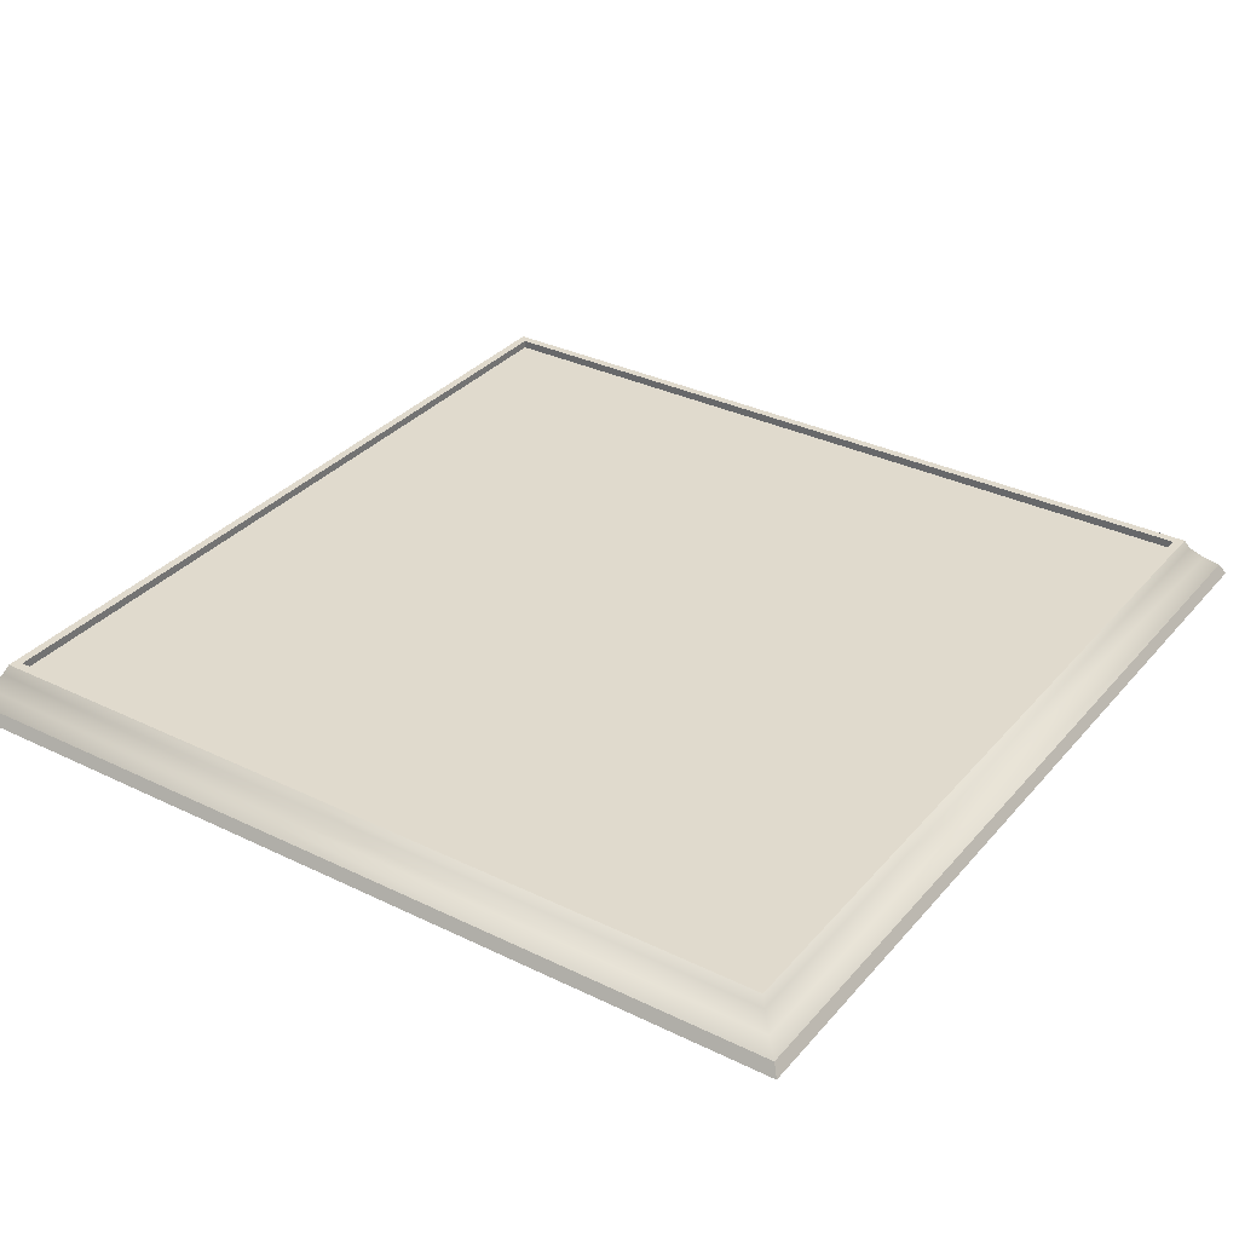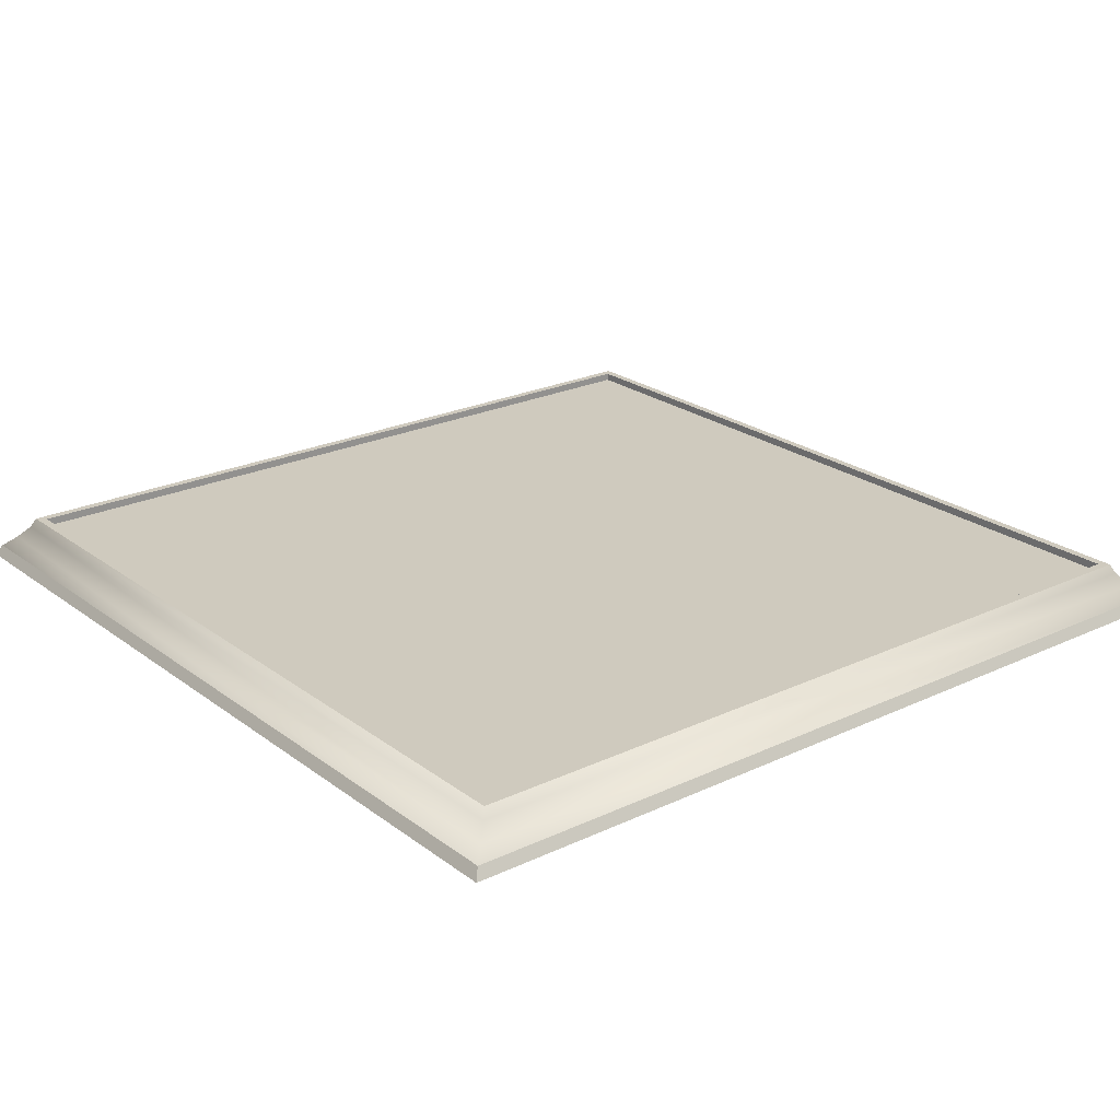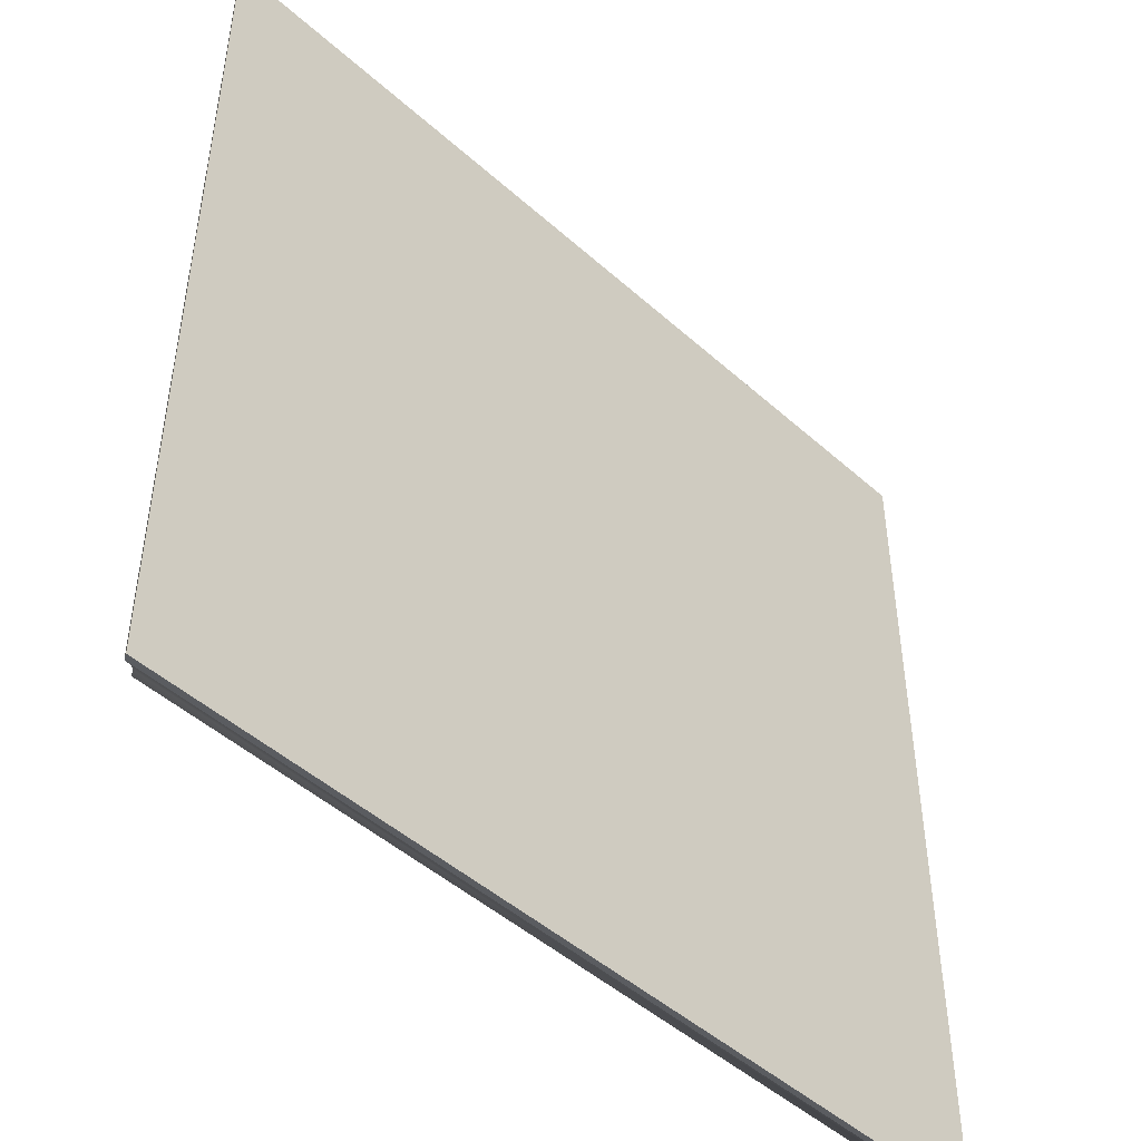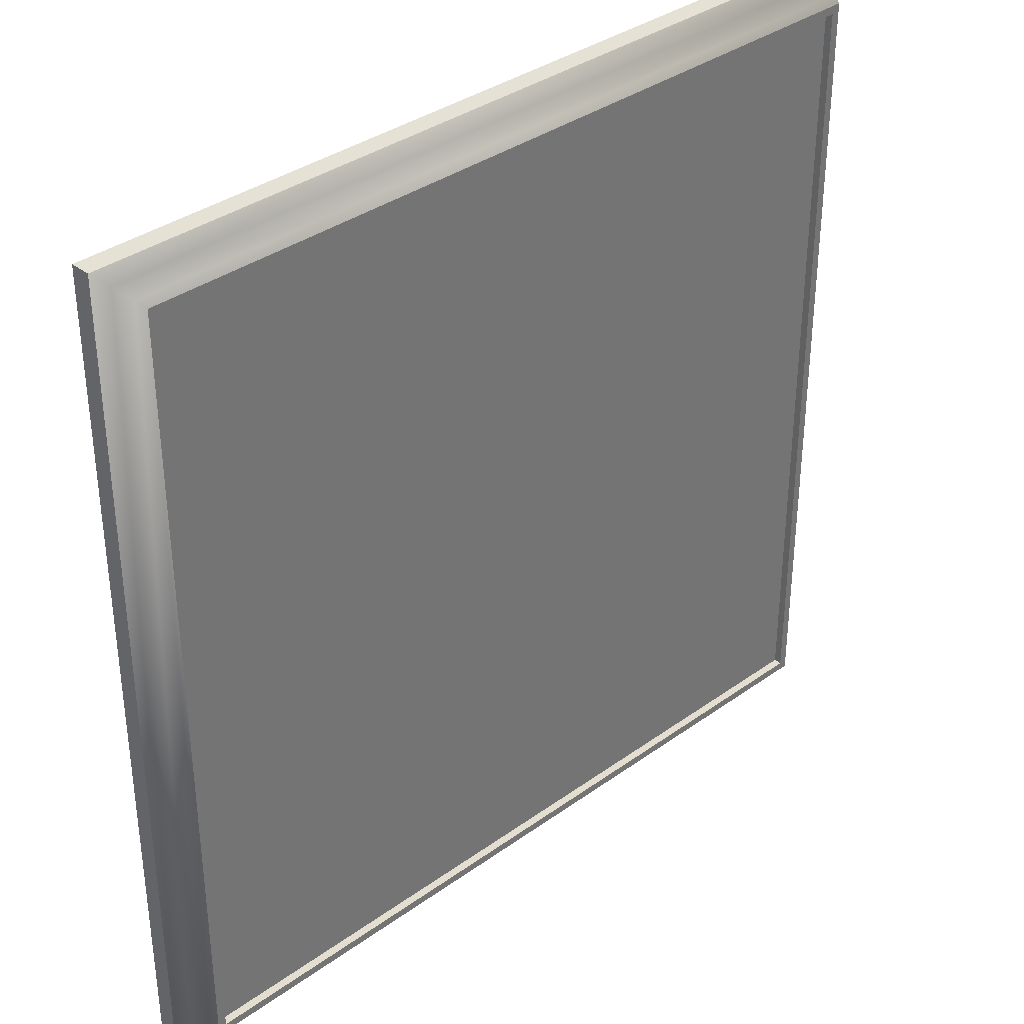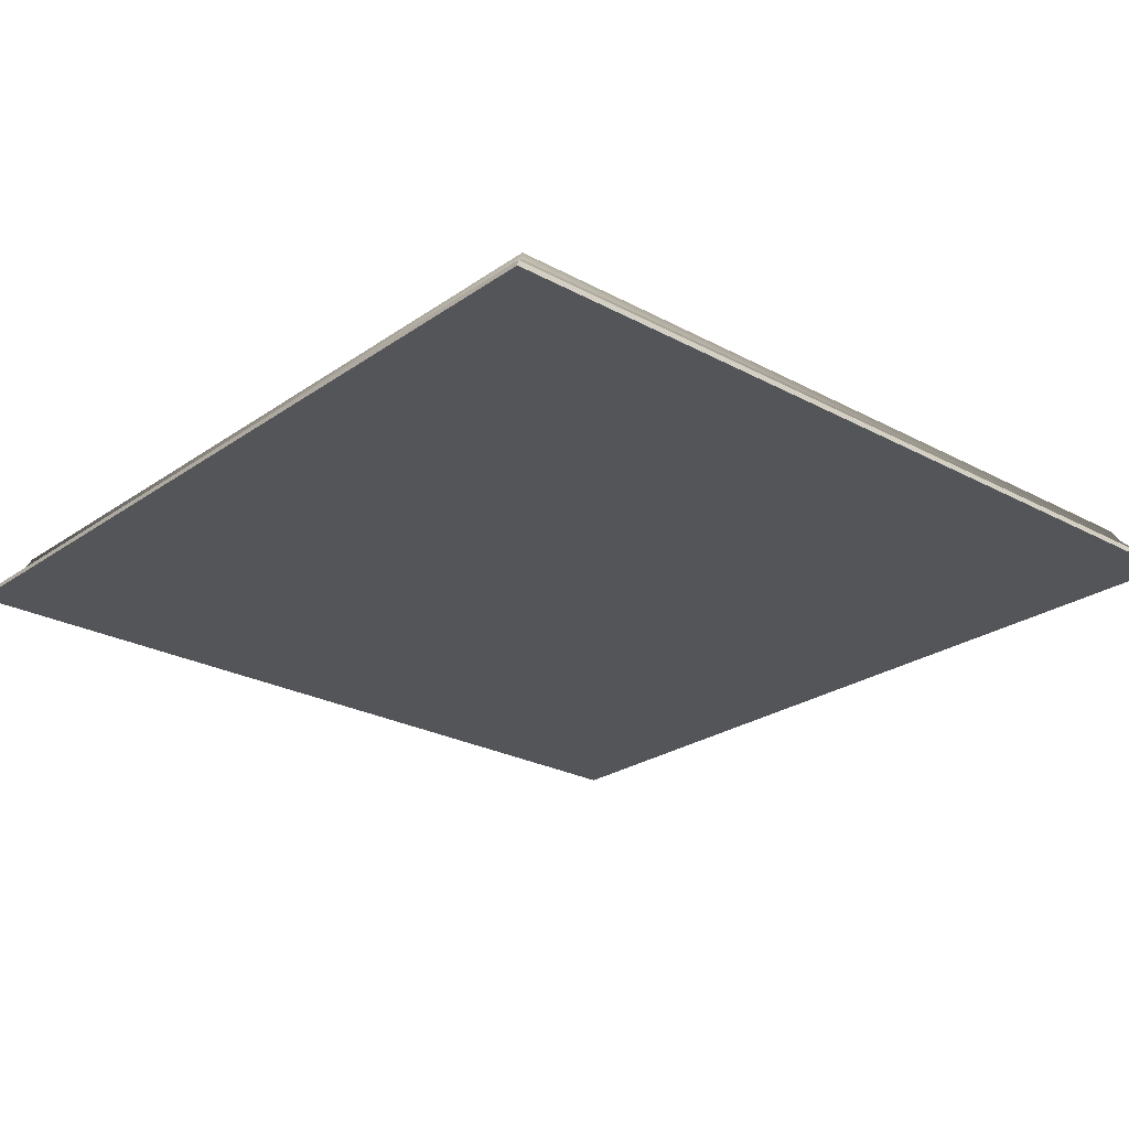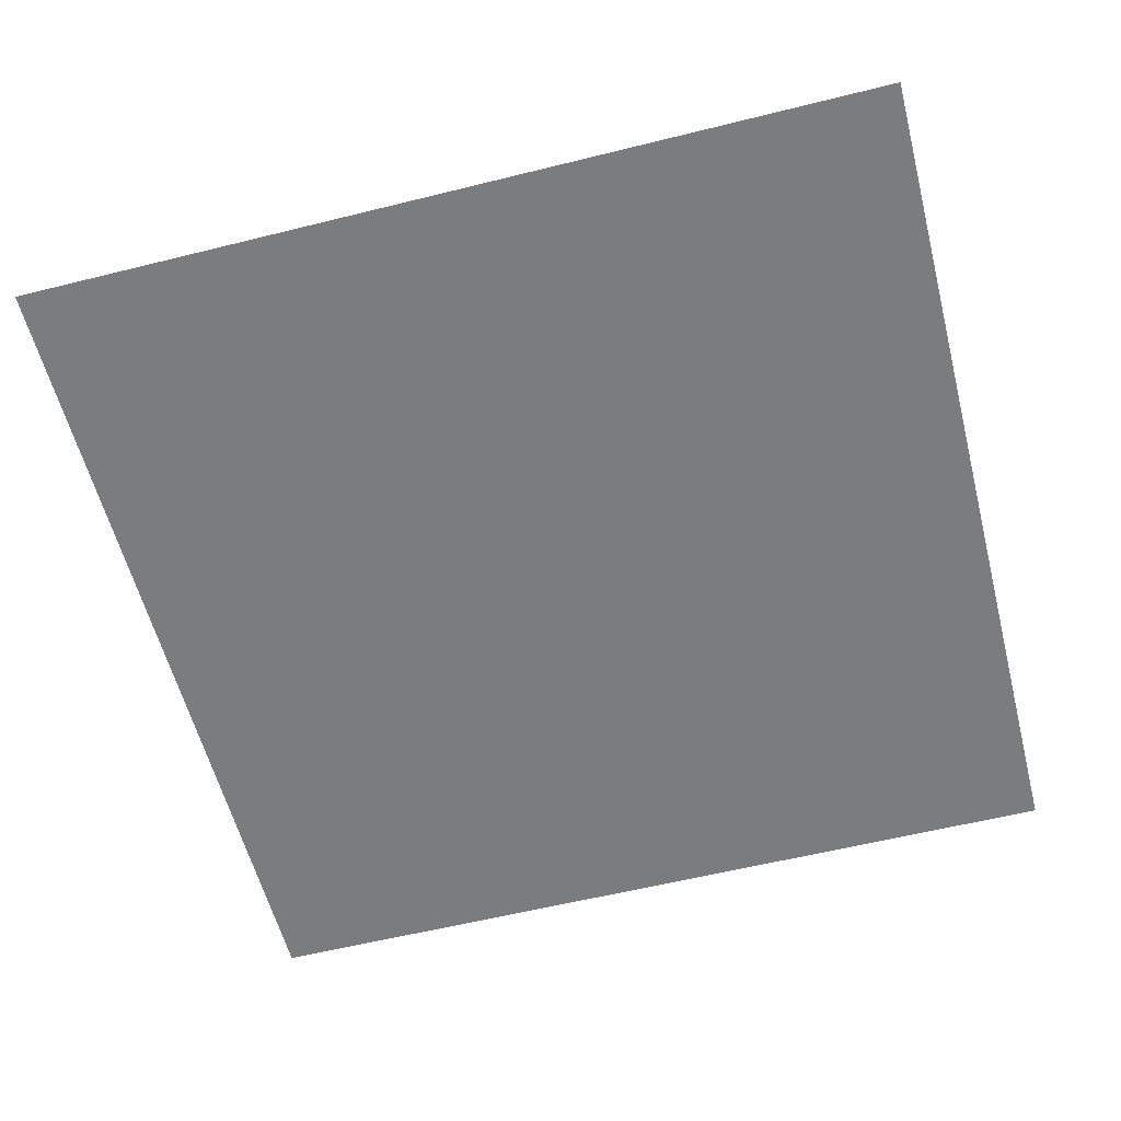
<metadata>
{"format":"obj","ext":"obj","renderer":"f3d","projection":"perspective","resolution":1024,"background":"white","views":[{"elev":33.0,"azim":-56.1,"up":"+Y"},{"elev":23.2,"azim":51.3,"up":"+Y"},{"elev":-47.6,"azim":-45.1,"up":"+Z"},{"elev":35.9,"azim":136.7,"up":"+Z"},{"elev":-24.8,"azim":138.5,"up":"+Y"},{"elev":-58.6,"azim":104.4,"up":"+Y"}]}
</metadata>
<code>
o Cube
v 4.44 0.001474 -4.44
v 4.44 0.001474 4.44
v -4.44 0.001474 4.44
v -4.44 0.001474 -4.44
v 4.086 0.4428 -4.086
v 4.086 0.4428 4.086
v -4.086 0.4428 4.086
v -4.086 0.4428 -4.086
v 4.134 0.3468 -4.134
v 4.134 0.3468 4.134
v -4.134 0.3468 4.134
v -4.134 0.3468 -4.134
v 4.377 0.1104 -4.377
v 4.377 0.1104 4.377
v -4.377 0.1104 4.377
v -4.377 0.1104 -4.377
v -4.251 0.2192 -4.251
v -4.251 0.2192 4.251
v 4.251 0.2192 4.251
v 4.251 0.2192 -4.251
v 4 0.4428 -4
v 4 0.4428 4
v -4 0.4428 4
v -4 0.4428 -4
v 4 0.3622 -4
v 4 0.3622 4
v -4 0.3622 4
v -4 0.3622 -4
f 25 28 27 26
f 1 2 3 4
f 8 7 23 24
f 13 1 4 16
f 1 13 14 2
f 3 15 16 4
f 2 14 15 3
f 6 5 21 22
f 5 8 24 21
f 7 6 22 23
f 21 24 28 25
f 23 22 26 27
f 24 23 27 28
f 22 21 25 26
f 9 5 6 10
f 10 6 7 11
f 11 7 8 12
f 20 9 10 19
f 19 10 11 18
f 18 11 12 17
f 5 9 12 8
f 13 20 19 14
f 9 20 17 12
f 14 19 18 15
f 15 18 17 16
f 20 13 16 17

</code>
